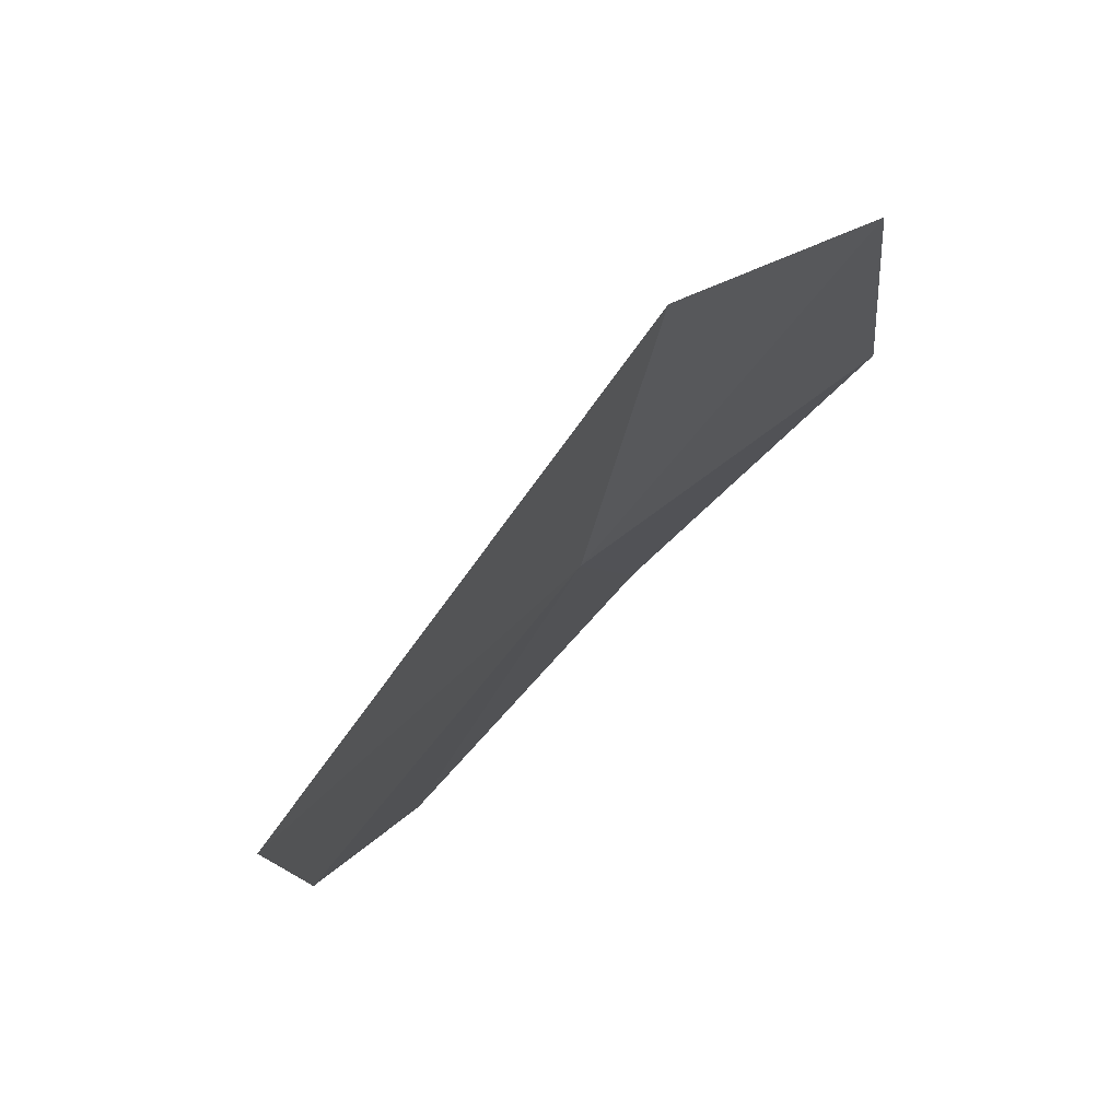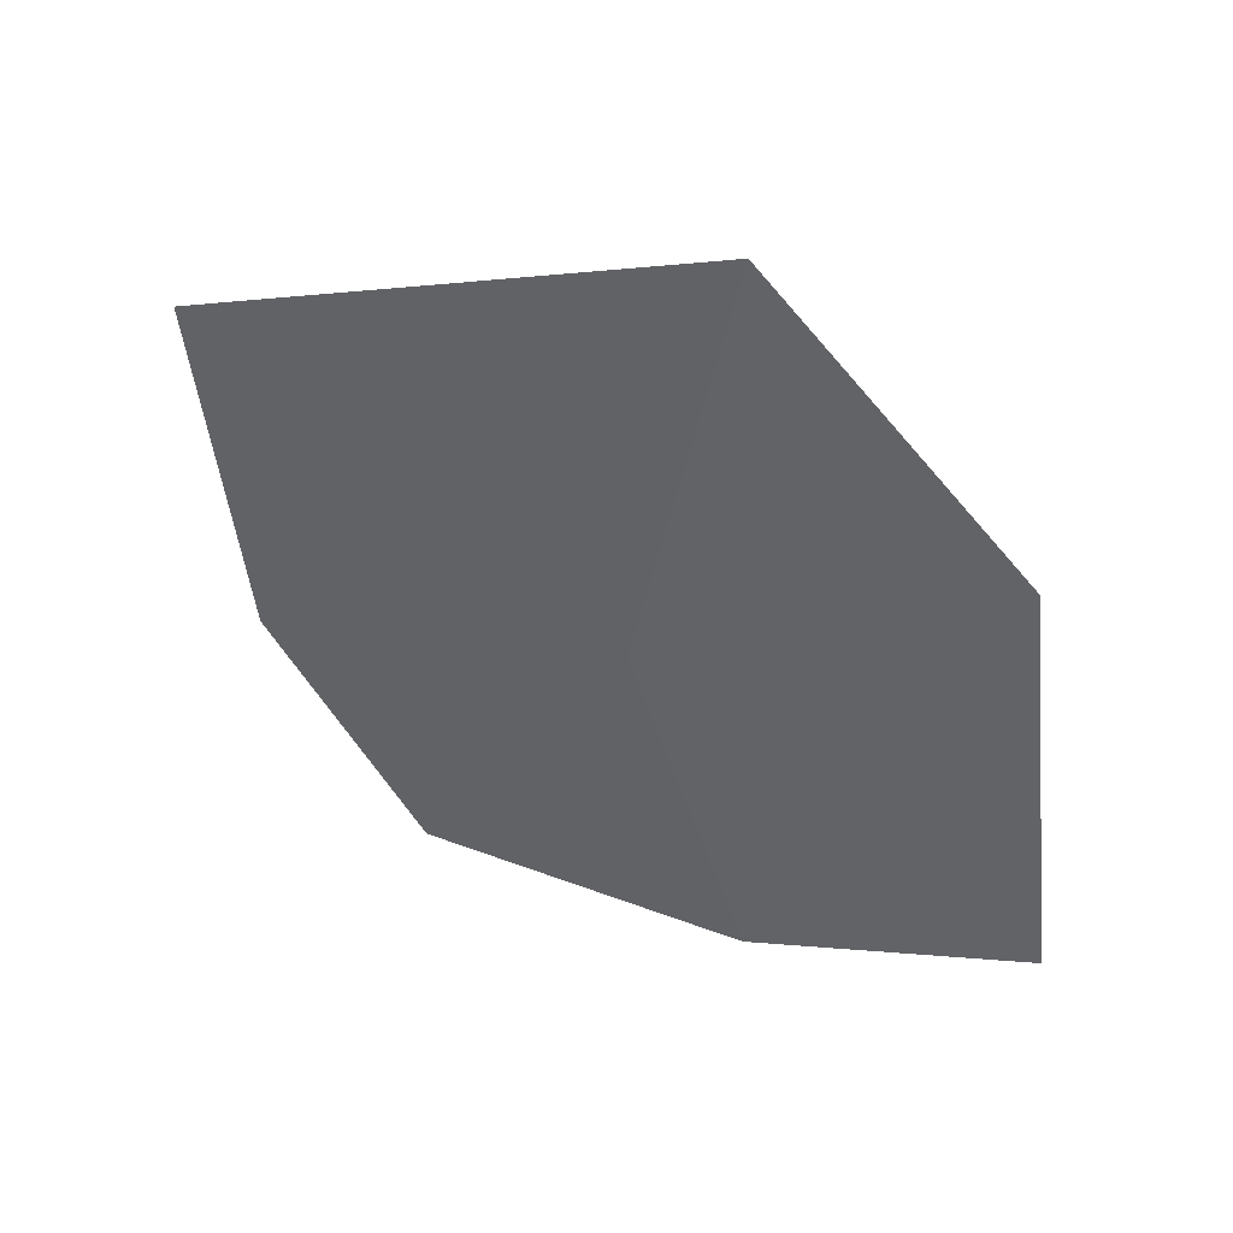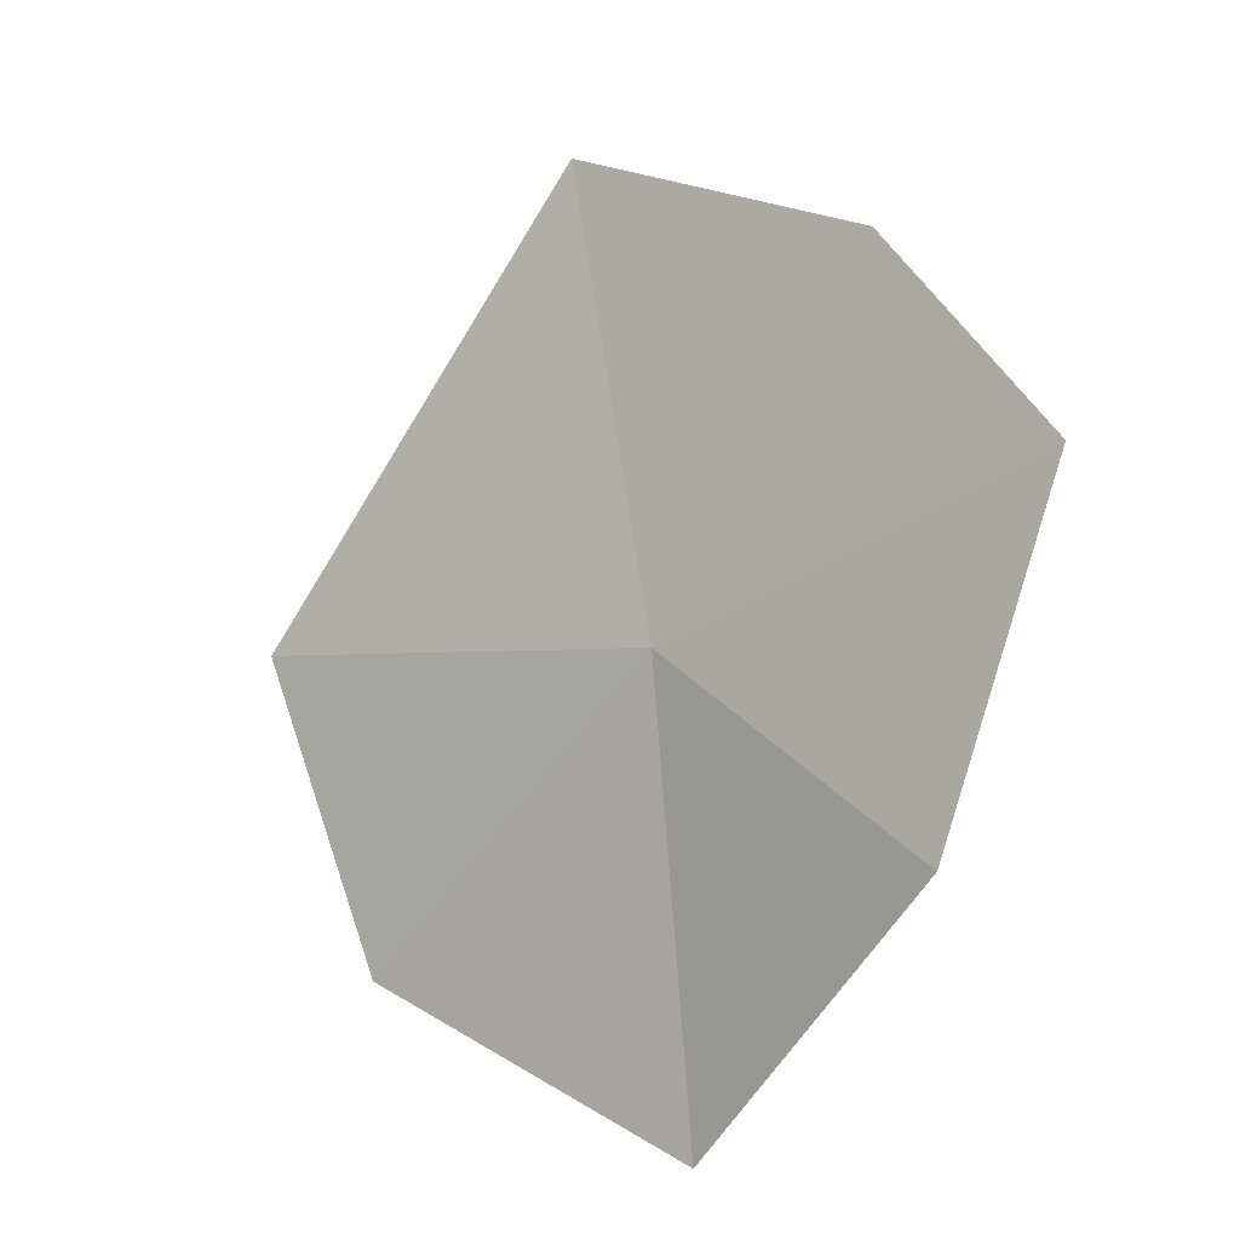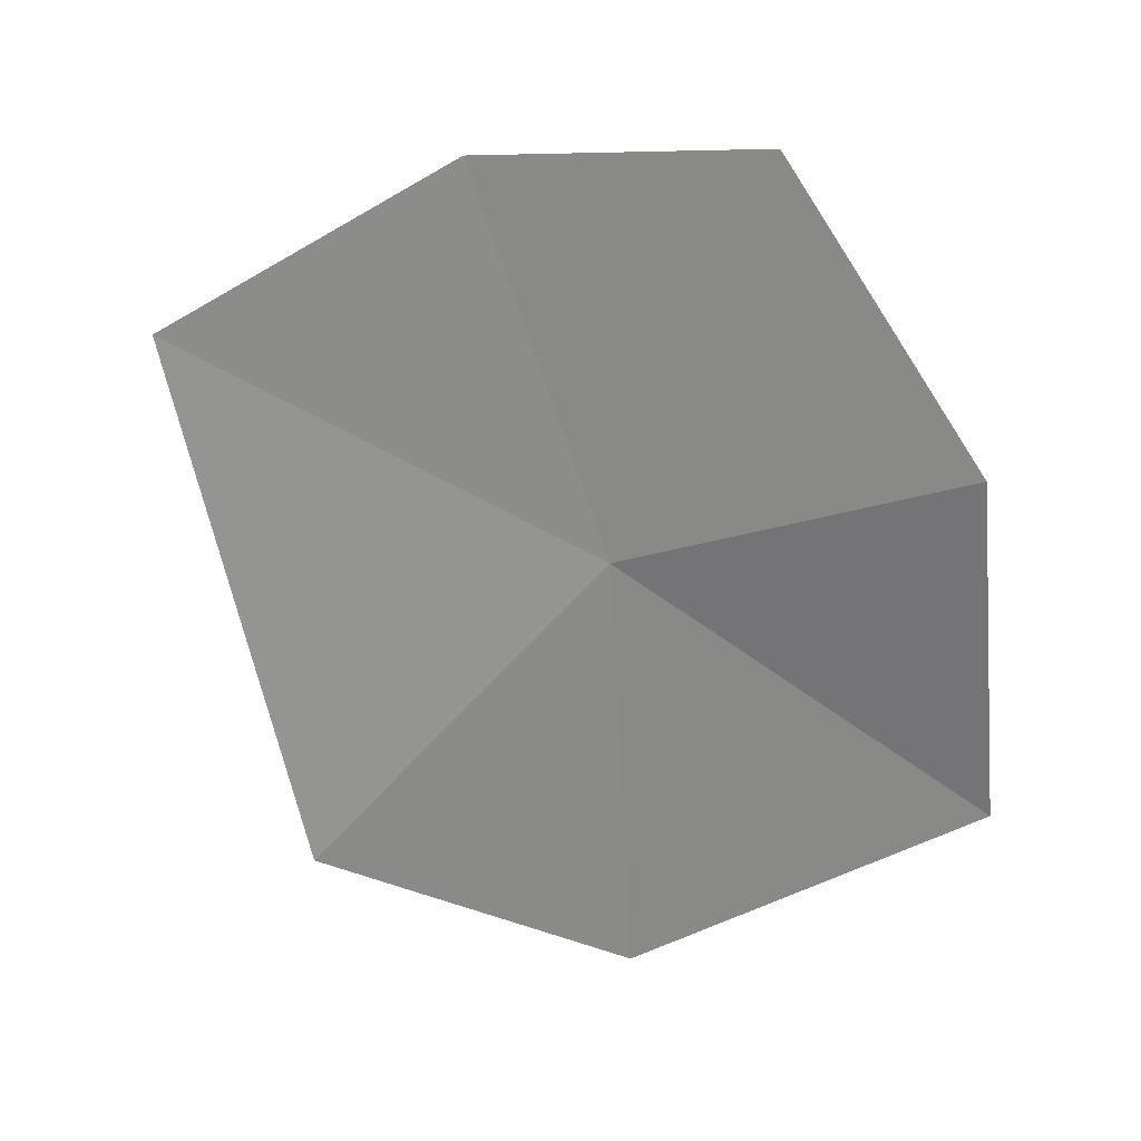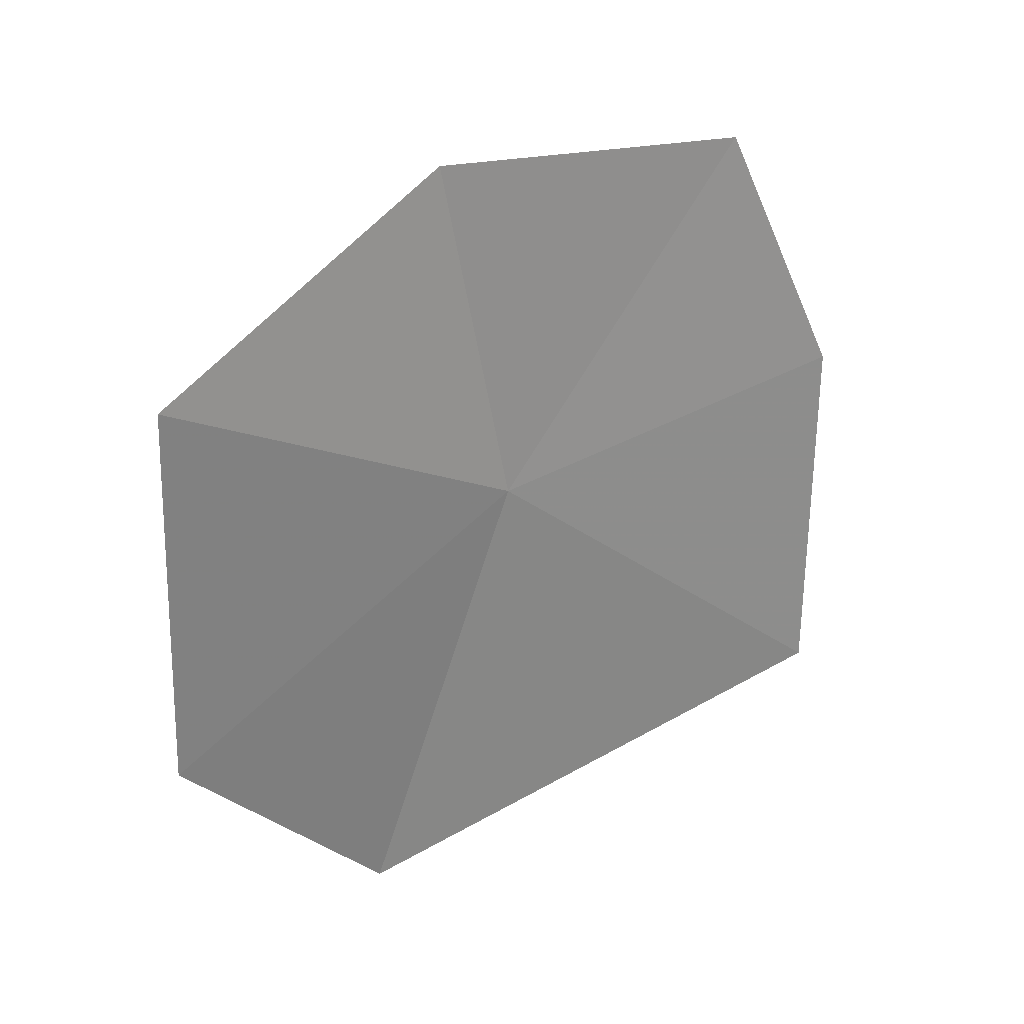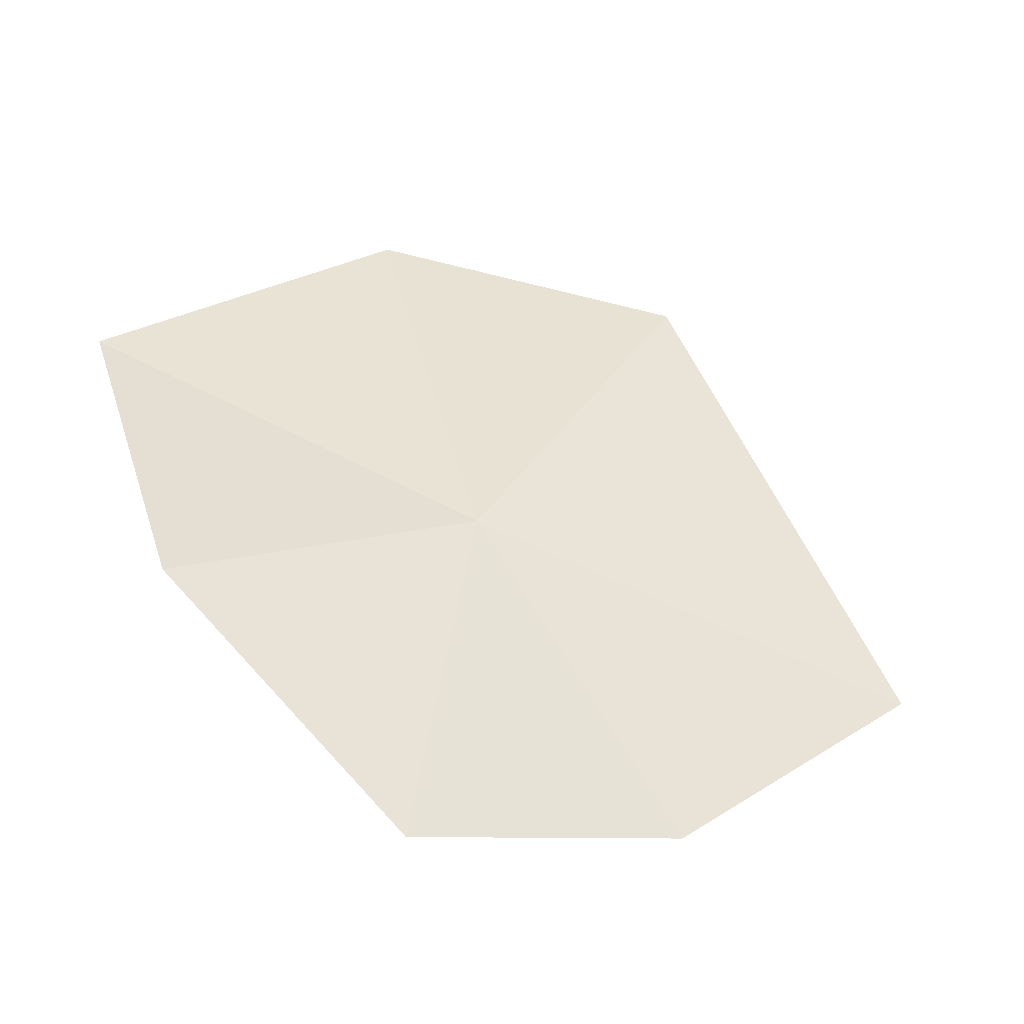
<metadata>
{"format":"obj","ext":"obj","renderer":"f3d","projection":"perspective","resolution":1024,"background":"white","views":[{"elev":7.2,"azim":124.0,"up":"+Y"},{"elev":-77.5,"azim":119.2,"up":"+Z"},{"elev":66.2,"azim":-121.1,"up":"+Z"},{"elev":73.5,"azim":-175.6,"up":"+Z"},{"elev":-34.0,"azim":-69.1,"up":"+Z"},{"elev":-3.2,"azim":-12.0,"up":"+Y"}]}
</metadata>
<code>
v -15.02 -18.52 42.77
v -15.9 -18.67 43.17
v -16.05 -18.01 42.46
v -13.79 -19.03 42.81
v -14.59 -19.36 43.32
v -15.15 -17.64 41.99
v -15.34 -19.32 43.55
v -14.27 -17.83 42.05
f 1 5 4
f 1 6 3
f 1 7 5
f 1 8 6
f 1 4 8
f 1 3 2
f 1 2 7

</code>
